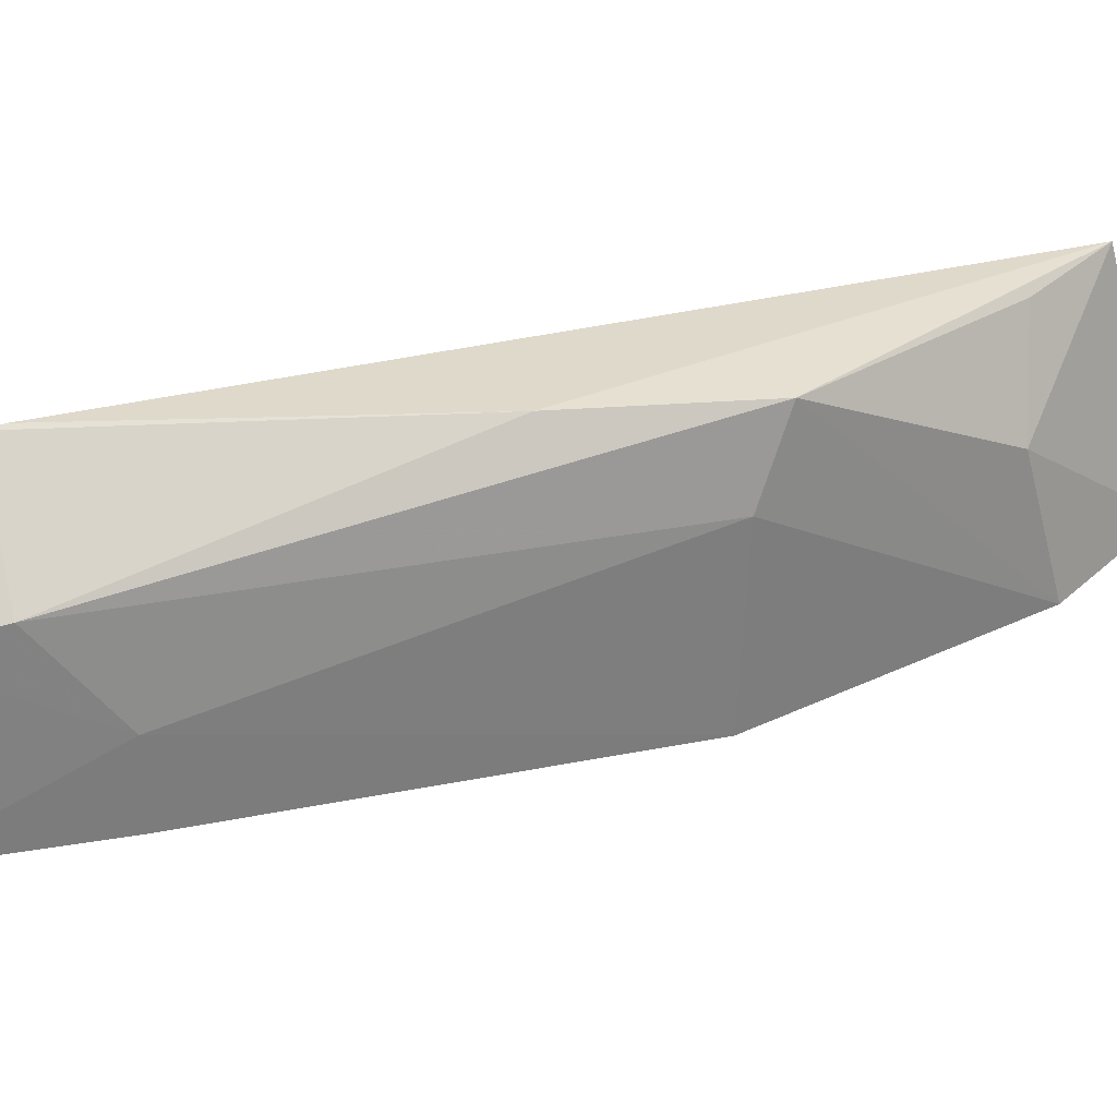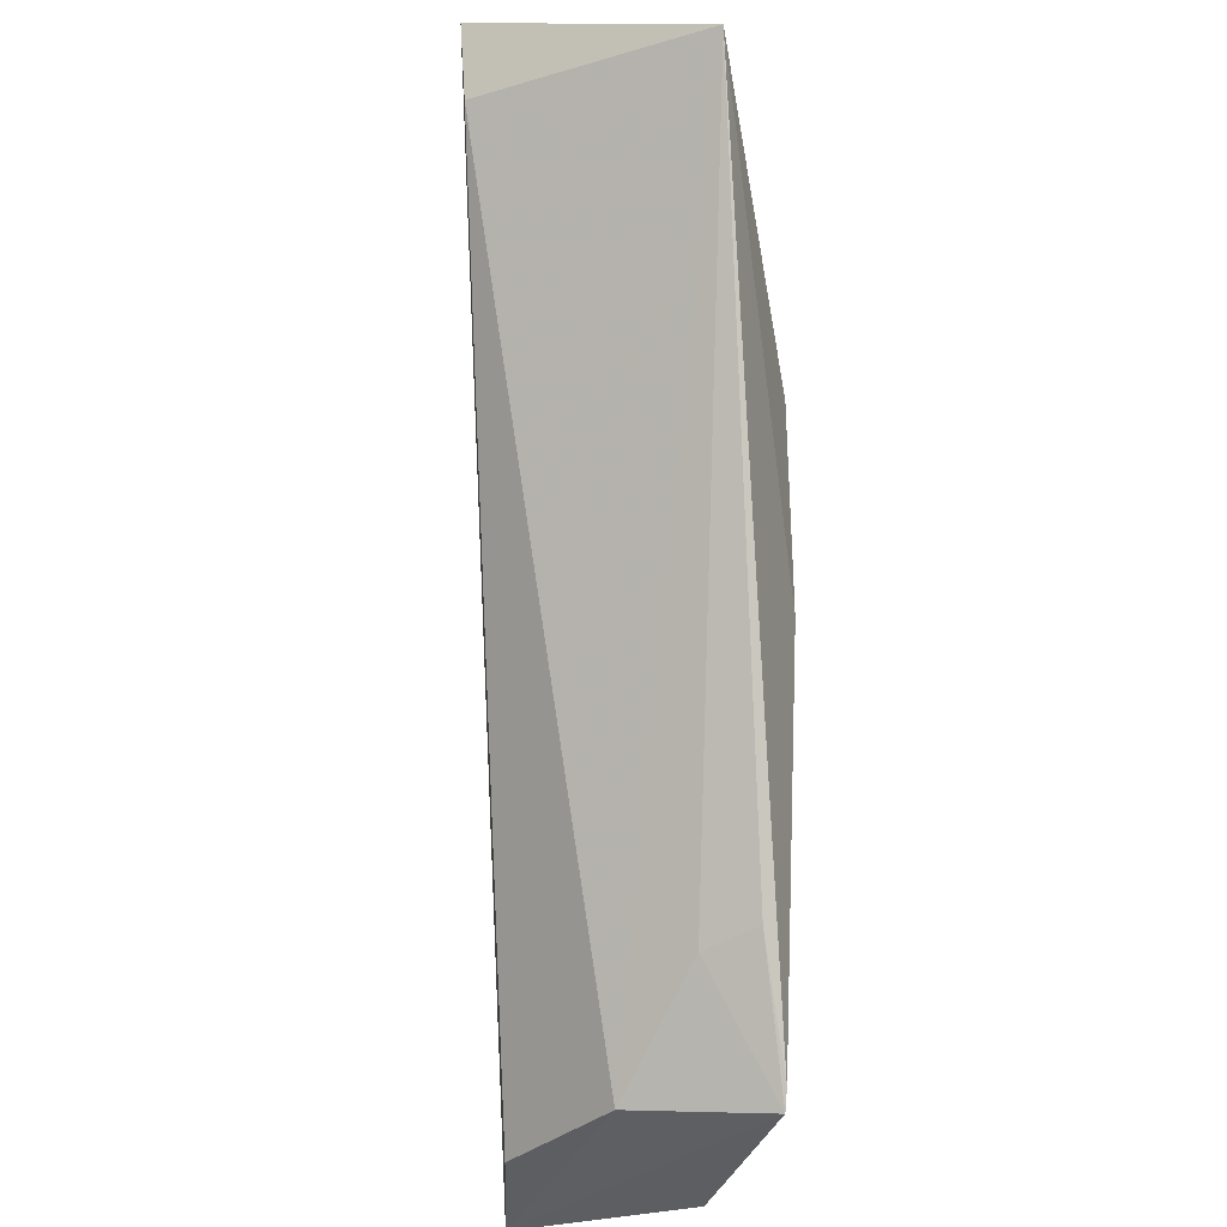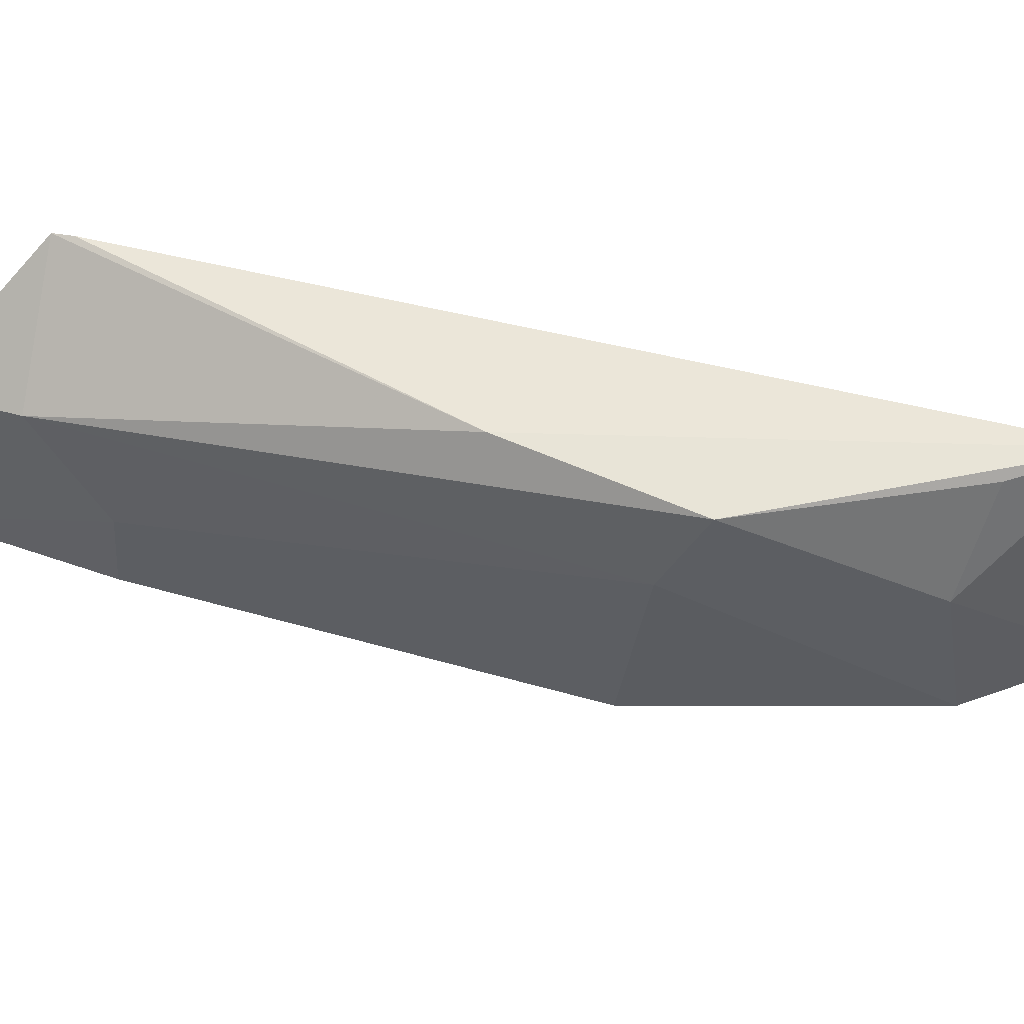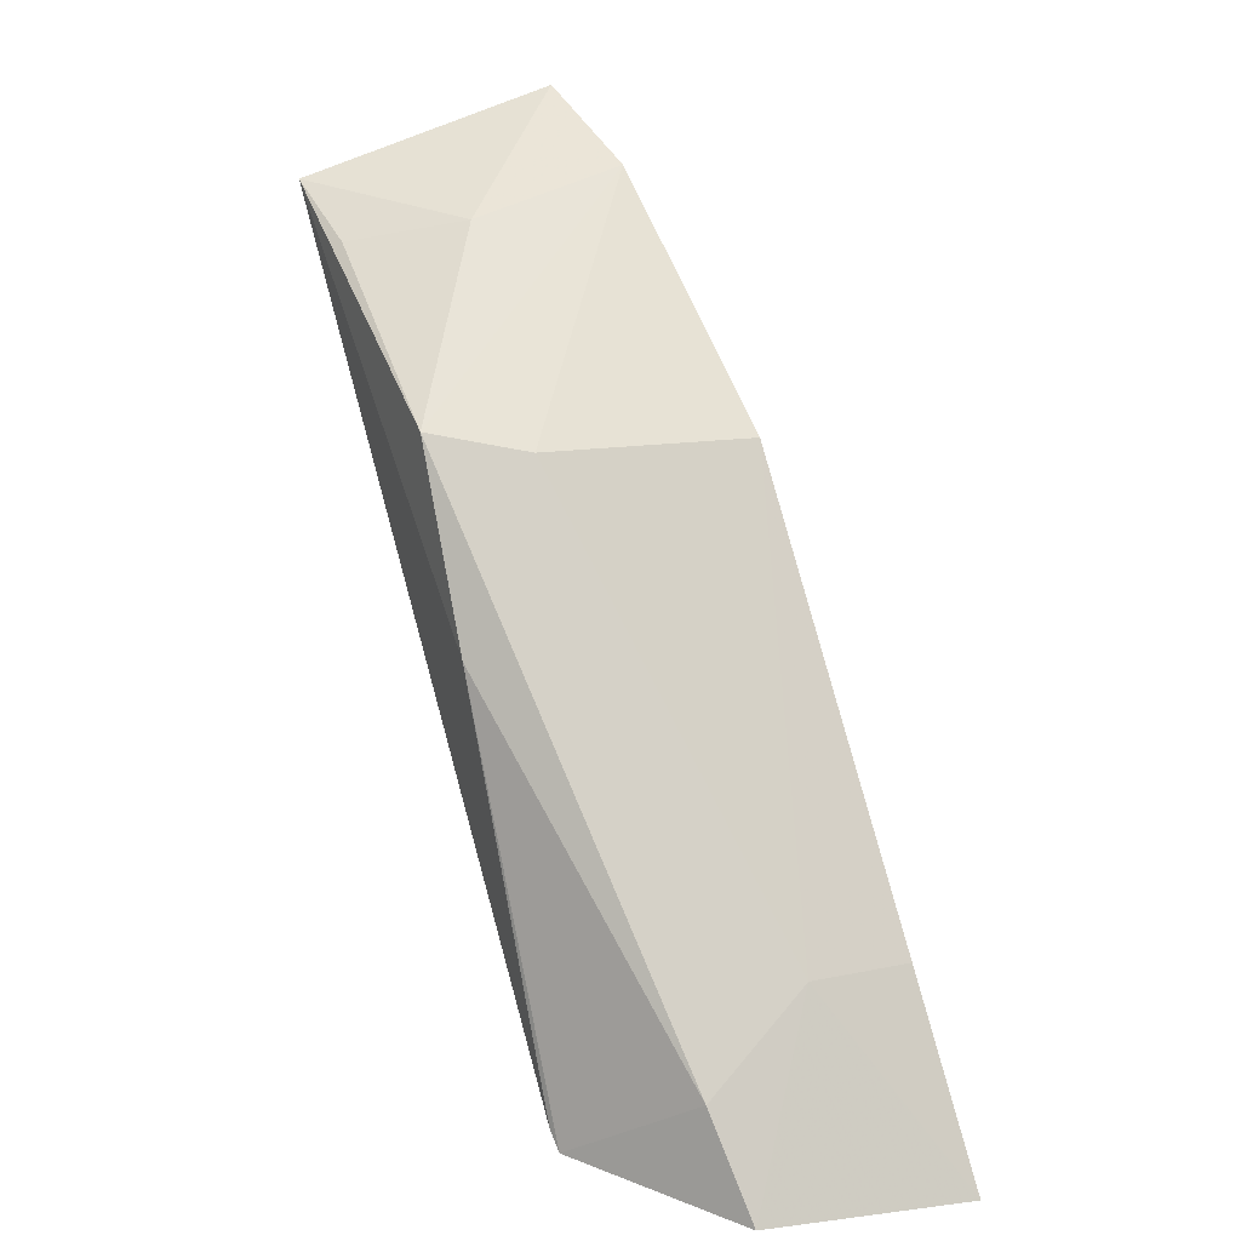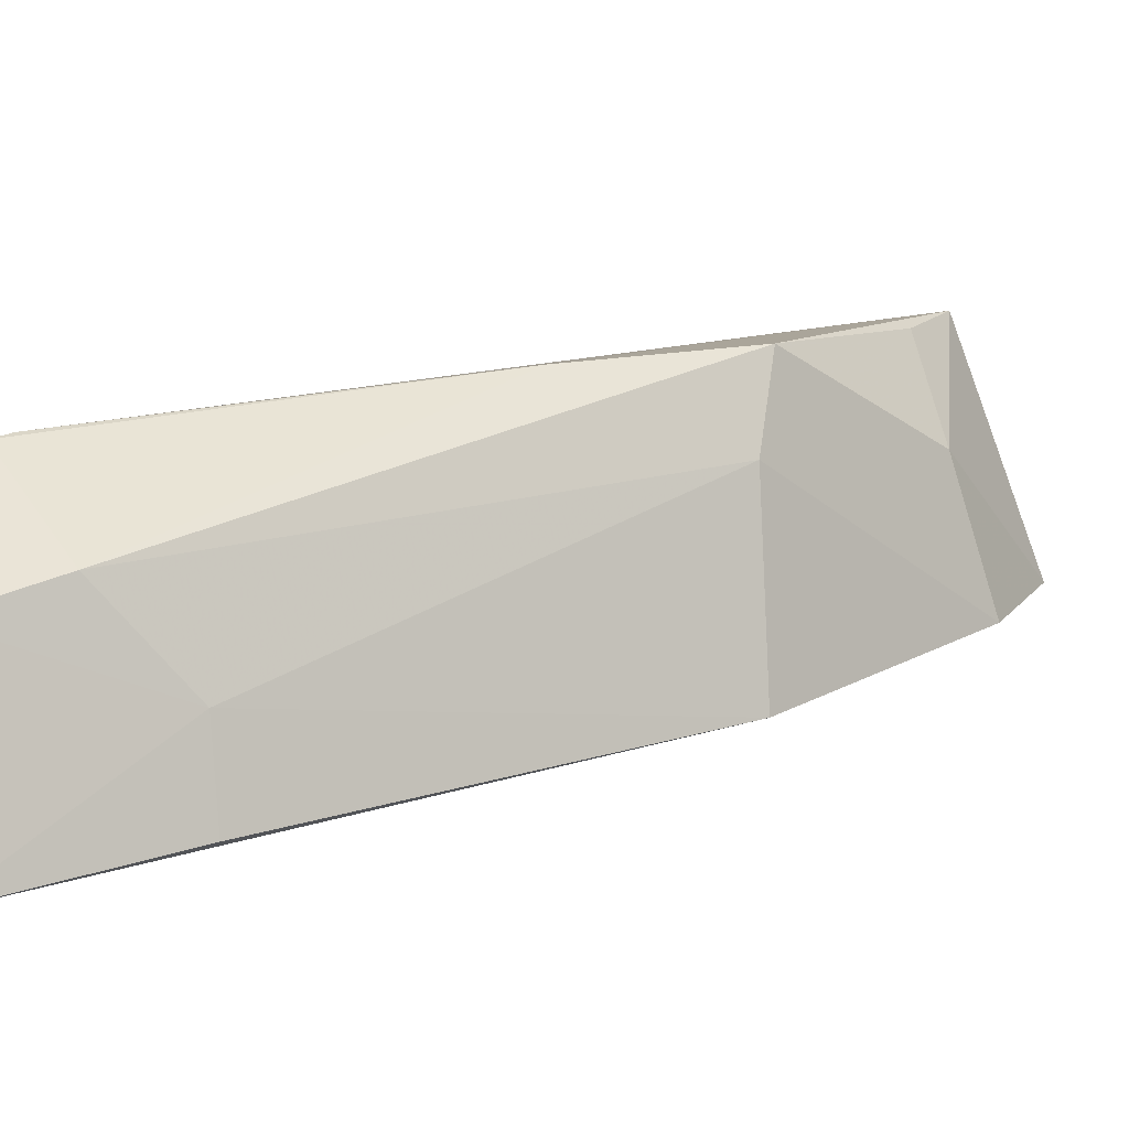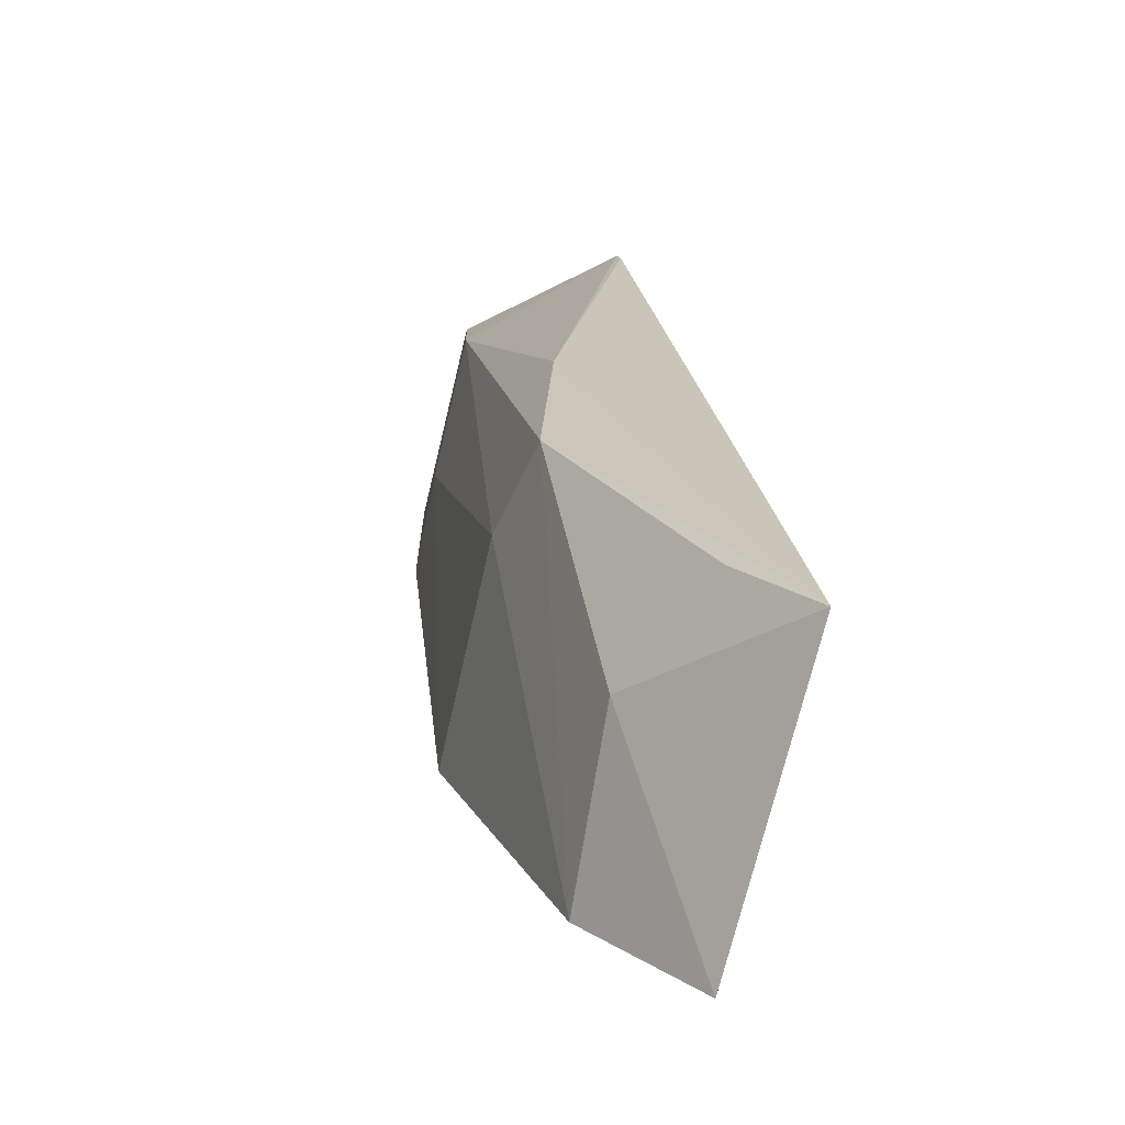
<metadata>
{"format":"obj","ext":"obj","renderer":"f3d","projection":"perspective","resolution":1024,"background":"white","views":[{"elev":43.1,"azim":106.3,"up":"+Z"},{"elev":-29.6,"azim":-78.5,"up":"+Y"},{"elev":66.4,"azim":132.4,"up":"+Z"},{"elev":12.6,"azim":60.8,"up":"+Y"},{"elev":11.6,"azim":85.3,"up":"+Z"},{"elev":22.2,"azim":-158.8,"up":"+Z"}]}
</metadata>
<code>
v 0.01286 0.05867 0.05007
v 0.02599 0.03655 0.03831
v 0.01602 0.05818 0.04005
v 0.004733 0.06868 0.04132
v 0.01862 0.03739 0.04853
v 0.009163 0.06621 0.04105
v 0.02268 0.04307 0.04236
v 0.003245 0.06572 0.04983
v 0.01895 0.03797 0.04336
v 0.01446 0.05802 0.04704
v 0.02332 0.04327 0.03909
v 0.02433 0.03649 0.04512
v 0.01509 0.05203 0.04984
v 0.00877 0.06461 0.04631
v 0.02233 0.03765 0.03916
v 0.005303 0.06602 0.04138
v 0.01629 0.04173 0.04642
v 0.02286 0.03999 0.04595
v 0.01825 0.03805 0.04866
v 0.006274 0.06387 0.04966
v 0.01579 0.04223 0.04844
f 3 2 4
f 6 3 4
f 9 2 5
f 10 6 1
f 10 3 6
f 10 7 3
f 11 7 2
f 11 2 3
f 11 3 7
f 12 5 2
f 12 2 7
f 13 1 8
f 14 6 4
f 14 4 8
f 14 1 6
f 15 4 2
f 15 2 9
f 16 9 8
f 16 8 4
f 16 15 9
f 16 4 15
f 17 9 5
f 17 8 9
f 18 10 1
f 18 1 13
f 18 13 5
f 18 5 12
f 18 12 7
f 18 7 10
f 19 13 8
f 19 5 13
f 20 14 8
f 20 8 1
f 20 1 14
f 21 17 5
f 21 5 19
f 21 19 8
f 21 8 17

</code>
